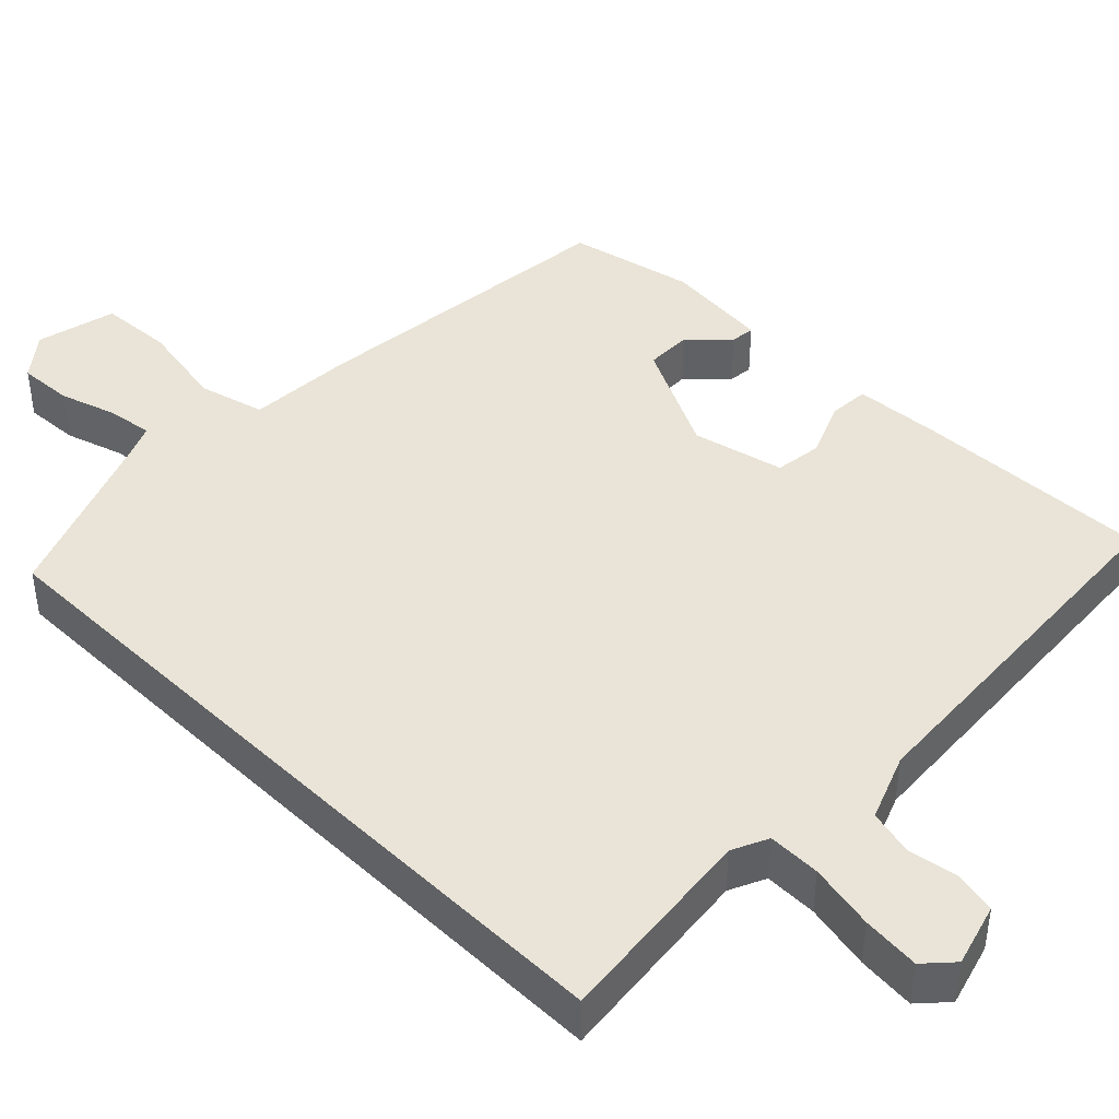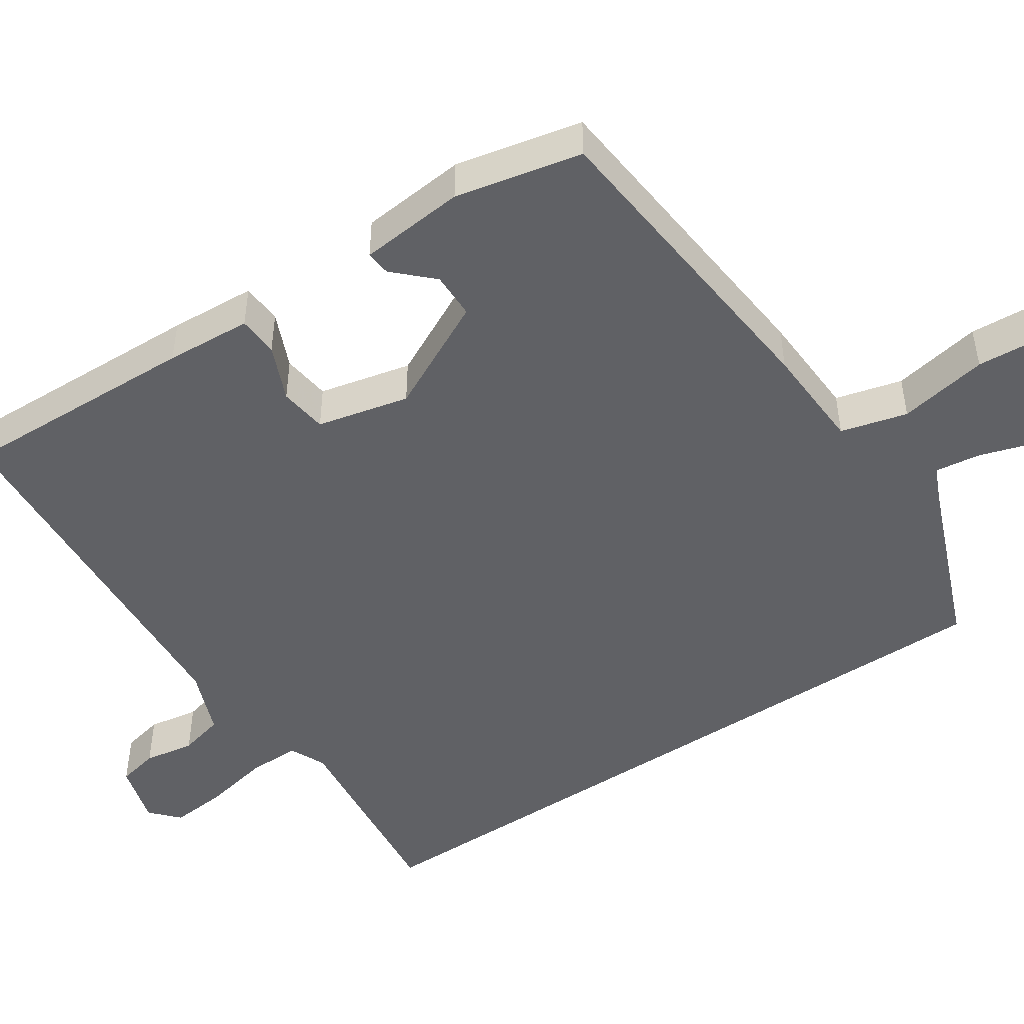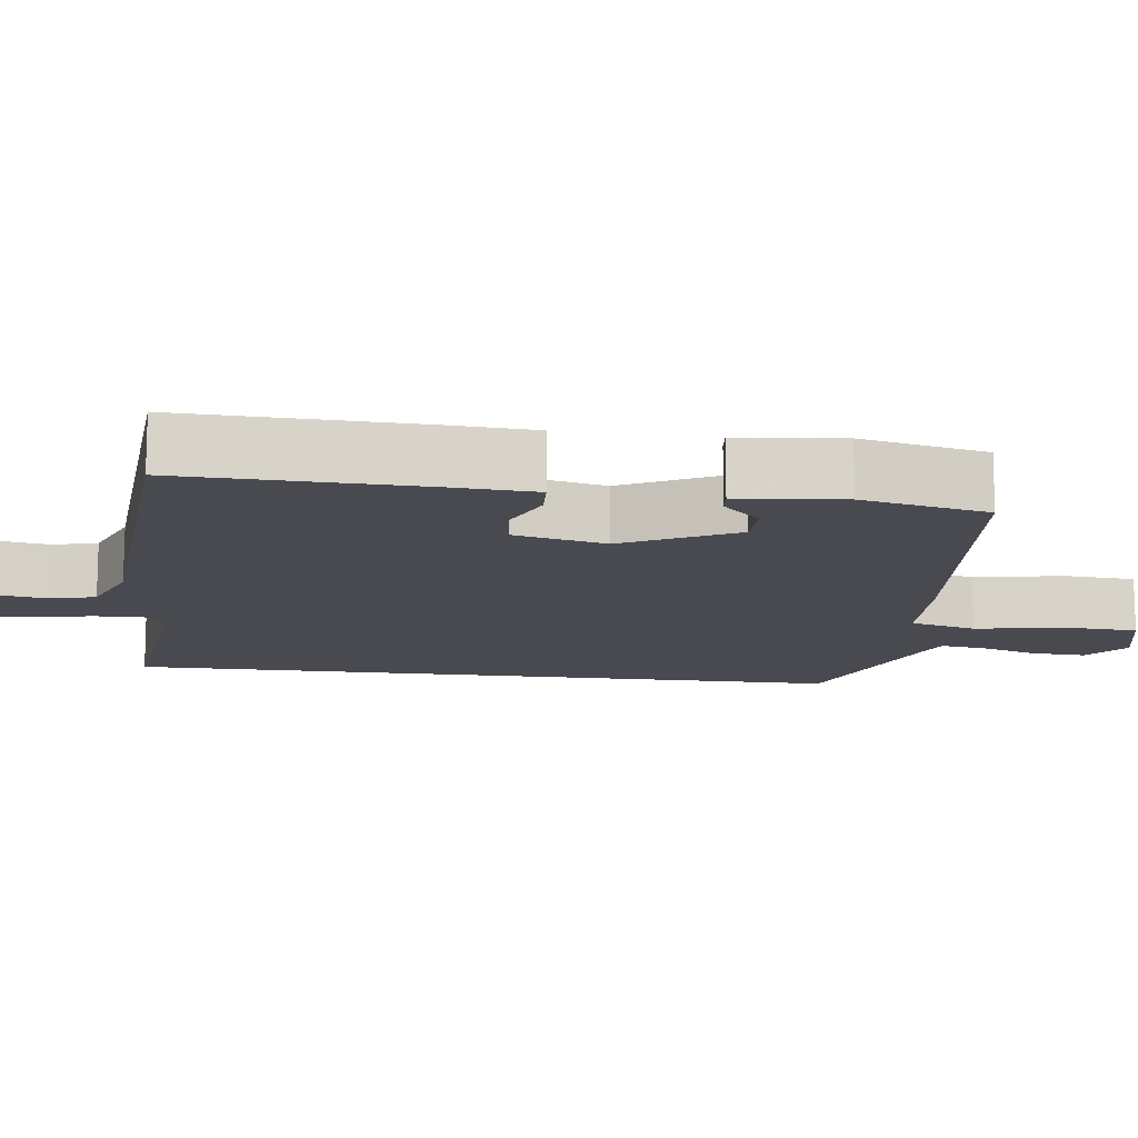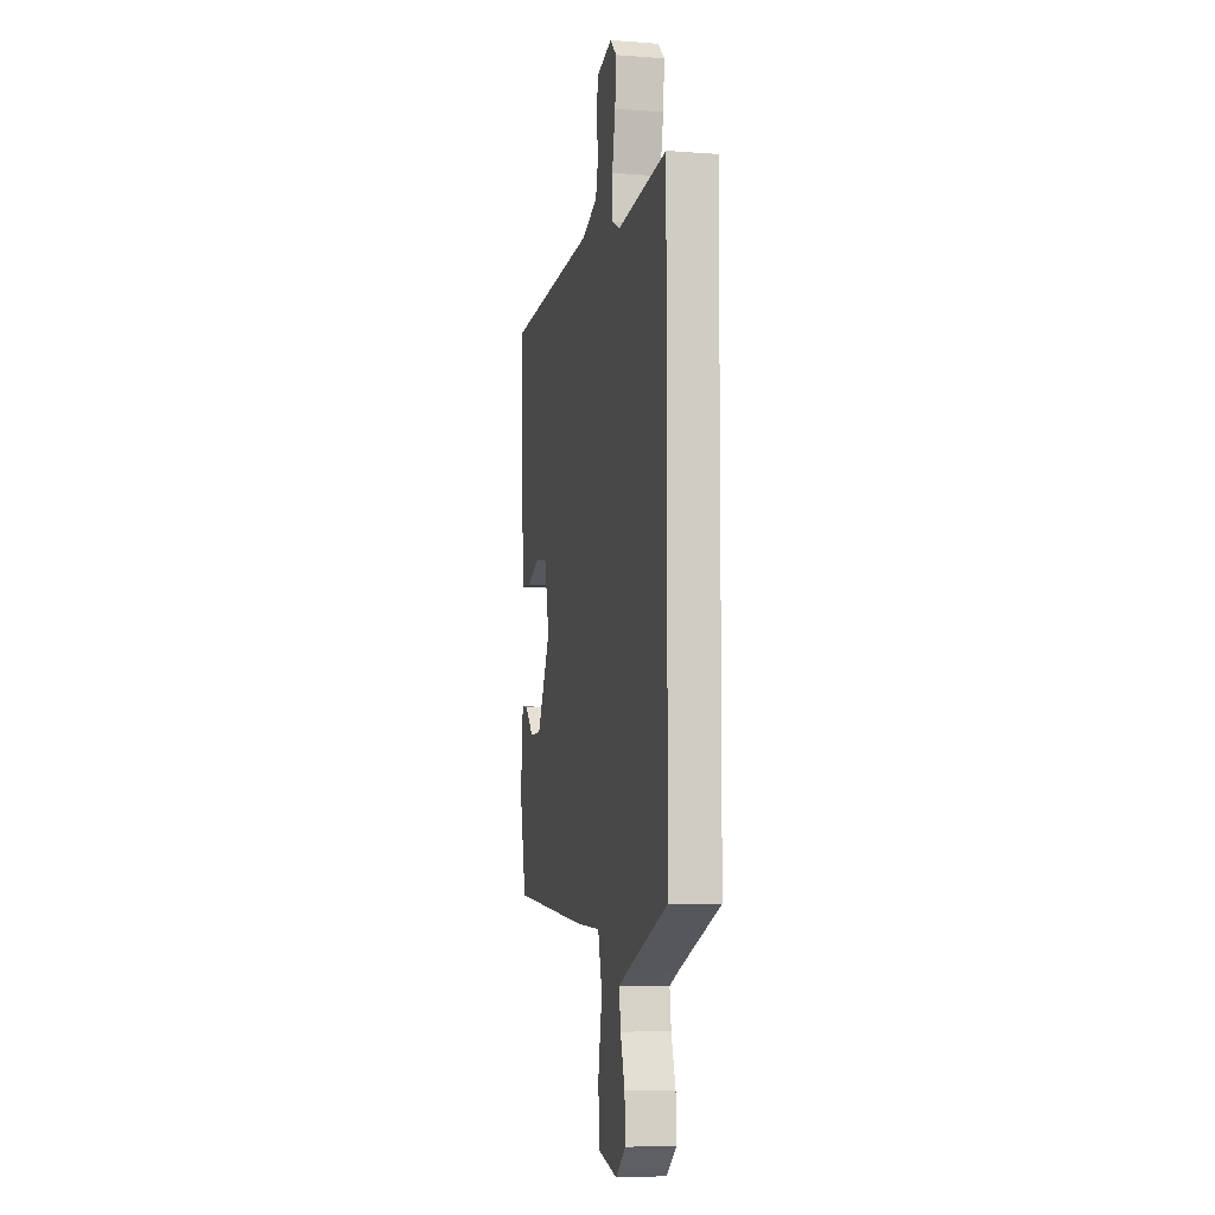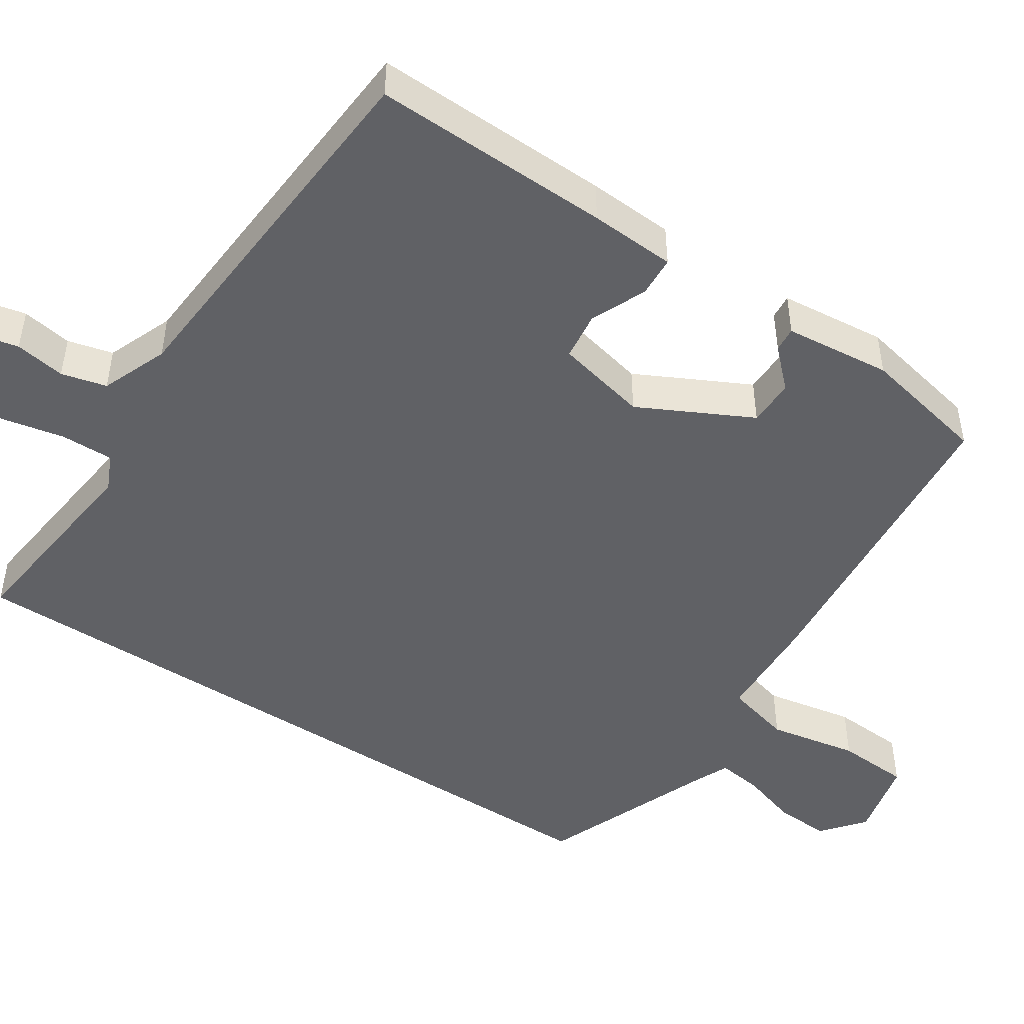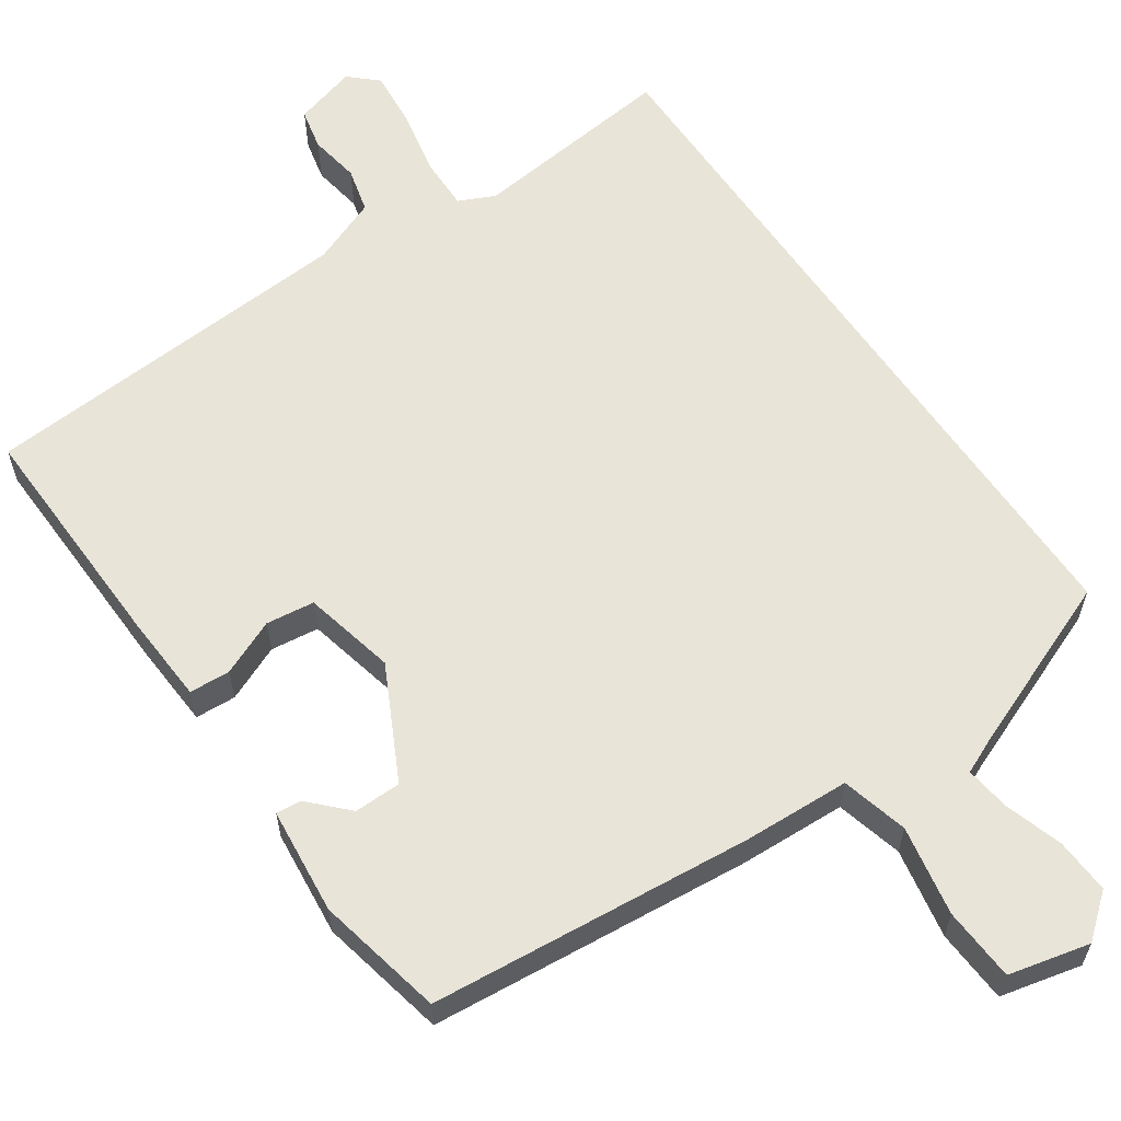
<metadata>
{"format":"obj","ext":"obj","renderer":"f3d","projection":"perspective","resolution":1024,"background":"white","views":[{"elev":42.9,"azim":-45.4,"up":"+Y"},{"elev":-48.0,"azim":123.9,"up":"+Y"},{"elev":-13.6,"azim":82.8,"up":"+Y"},{"elev":-6.3,"azim":-102.4,"up":"+Z"},{"elev":-47.9,"azim":56.7,"up":"+Y"},{"elev":60.5,"azim":145.7,"up":"+Y"}]}
</metadata>
<code>
v 0.52 0.07 0.498
v 0.51 0.07 0.18
v 0.503 0.07 0.066
v 0.449 0.07 0.063
v 0.375 0.07 0.095
v 0.311 0.07 0.087
v 0.283 0.07 -0.035
v 0.358 0.07 -0.184
v 0.42 0.07 -0.185
v 0.468 0.07 -0.136
v 0.501 0.07 -0.133
v 0.515 0.07 -0.274
v 0.479 0.07 -0.442
v 0.052 0.07 -0.481
v -0.089 0.07 -0.487
v -0.112 0.07 -0.575
v -0.09 0.07 -0.694
v -0.096 0.07 -0.791
v -0.203 0.07 -0.816
v -0.259 0.07 -0.77
v -0.255 0.07 -0.697
v -0.231 0.07 -0.621
v -0.223 0.07 -0.561
v -0.268 0.07 -0.541
v -0.5 0.07 -0.448
v -0.5 0.07 0.515
v -0.228 0.07 0.484
v -0.18 0.07 0.506
v -0.181 0.07 0.576
v -0.199 0.07 0.664
v -0.206 0.07 0.74
v -0.169 0.07 0.774
v -0.086 0.07 0.75
v -0.074 0.07 0.695
v -0.085 0.07 0.628
v -0.07 0.07 0.568
v 0.018 0.07 0.533
v 0.52 0 0.498
v 0.51 0 0.18
v 0.503 0 0.066
v 0.449 0 0.063
v 0.375 0 0.095
v 0.311 0 0.087
v 0.283 0 -0.035
v 0.358 0 -0.184
v 0.42 0 -0.185
v 0.468 0 -0.136
v 0.501 0 -0.133
v 0.515 0 -0.274
v 0.479 0 -0.442
v 0.052 0 -0.481
v -0.089 0 -0.487
v -0.112 0 -0.575
v -0.09 0 -0.694
v -0.096 0 -0.791
v -0.203 0 -0.816
v -0.259 0 -0.77
v -0.255 0 -0.697
v -0.231 0 -0.621
v -0.223 0 -0.561
v -0.268 0 -0.541
v -0.5 0 -0.448
v -0.5 0 0.515
v -0.228 0 0.484
v -0.18 0 0.506
v -0.181 0 0.576
v -0.199 0 0.664
v -0.206 0 0.74
v -0.169 0 0.774
v -0.086 0 0.75
v -0.074 0 0.695
v -0.085 0 0.628
v -0.07 0 0.568
v 0.018 0 0.533
f 32 33 34 35
f 32 35 36
f 29 30 31 32
f 28 29 32 36
f 24 25 26 27
f 23 24 27 28
f 19 20 21 22
f 19 22 23
f 16 17 18 19
f 15 16 19 23
f 12 13 14 15
f 9 10 11 12
f 8 9 12 15
f 7 8 15 23
f 2 3 4 5
f 37 1 2 5
f 37 5 6
f 23 28 36 37
f 6 7 23 37
f 72 71 70 69
f 73 72 69
f 69 68 67 66
f 73 69 66 65
f 64 63 62 61
f 65 64 61 60
f 59 58 57 56
f 60 59 56
f 56 55 54 53
f 60 56 53 52
f 52 51 50 49
f 49 48 47 46
f 52 49 46 45
f 60 52 45 44
f 42 41 40 39
f 42 39 38 74
f 43 42 74
f 74 73 65 60
f 74 60 44 43
f 1 38 39 2
f 2 39 40 3
f 3 40 41 4
f 4 41 42 5
f 5 42 43 6
f 6 43 44 7
f 7 44 45 8
f 8 45 46 9
f 9 46 47 10
f 10 47 48 11
f 11 48 49 12
f 12 49 50 13
f 13 50 51 14
f 14 51 52 15
f 15 52 53 16
f 16 53 54 17
f 17 54 55 18
f 18 55 56 19
f 19 56 57 20
f 20 57 58 21
f 21 58 59 22
f 22 59 60 23
f 23 60 61 24
f 24 61 62 25
f 25 62 63 26
f 26 63 64 27
f 27 64 65 28
f 28 65 66 29
f 29 66 67 30
f 30 67 68 31
f 31 68 69 32
f 32 69 70 33
f 33 70 71 34
f 34 71 72 35
f 35 72 73 36
f 36 73 74 37
f 37 74 38 1

</code>
